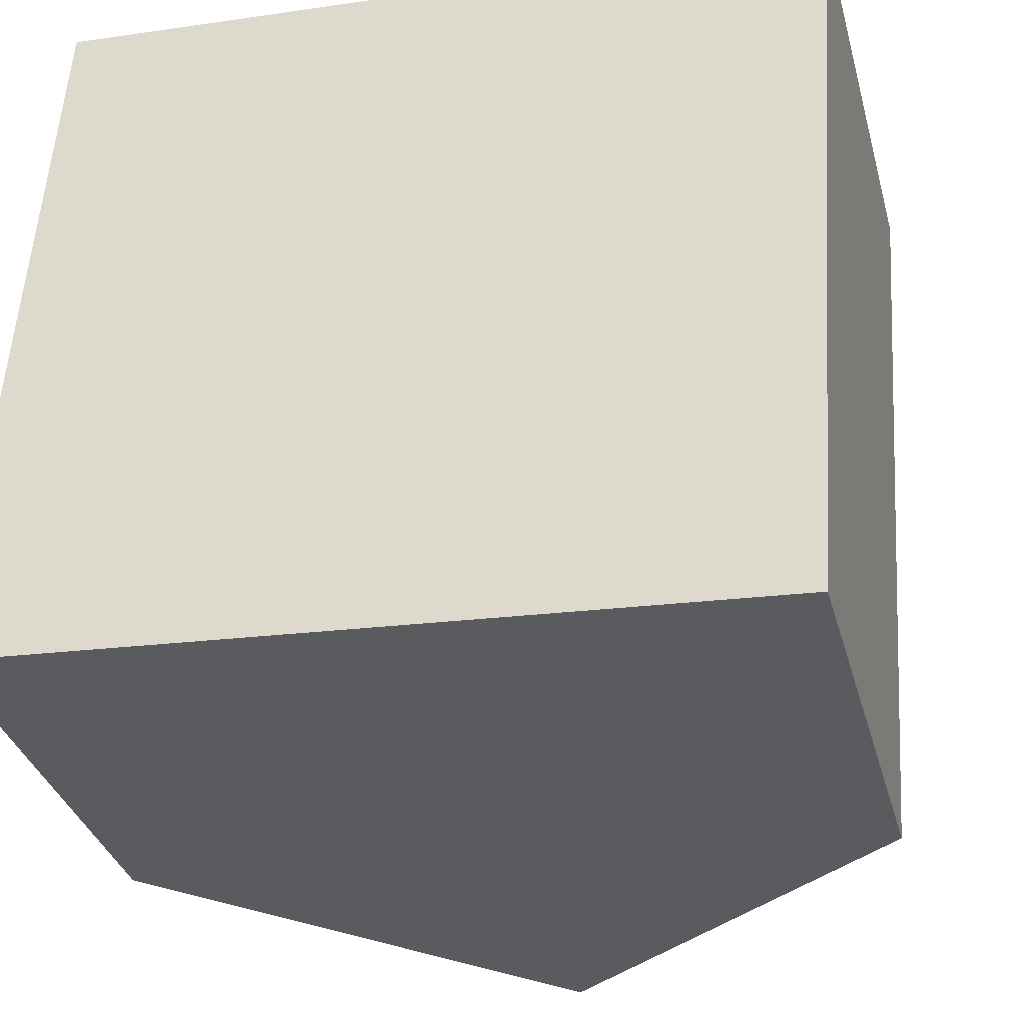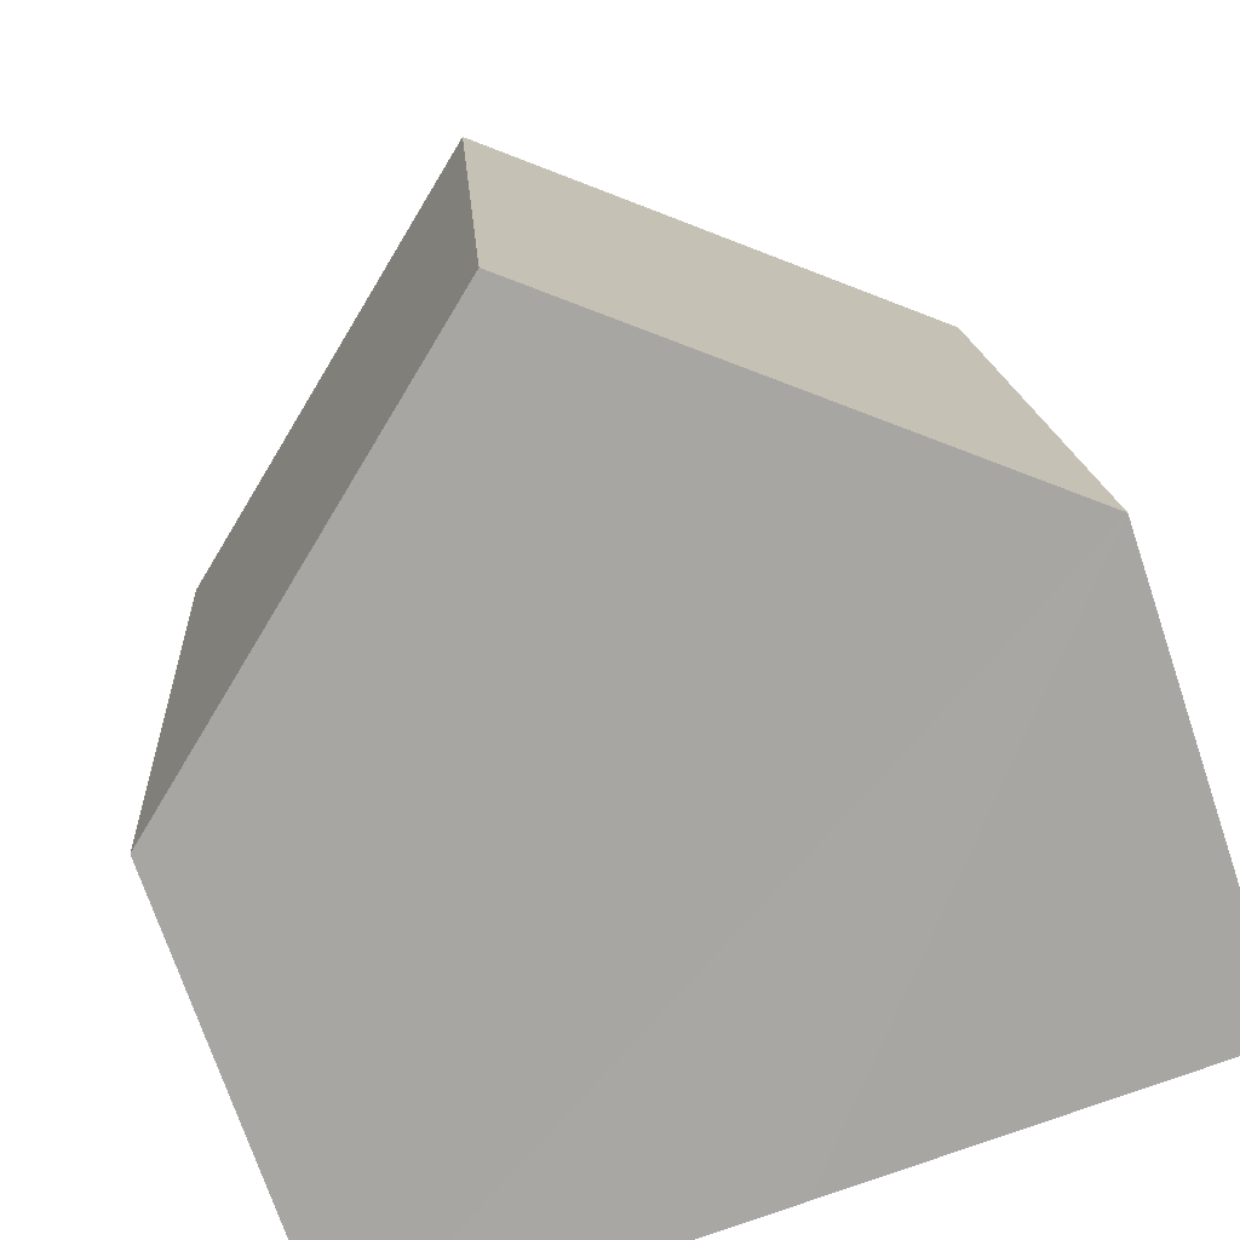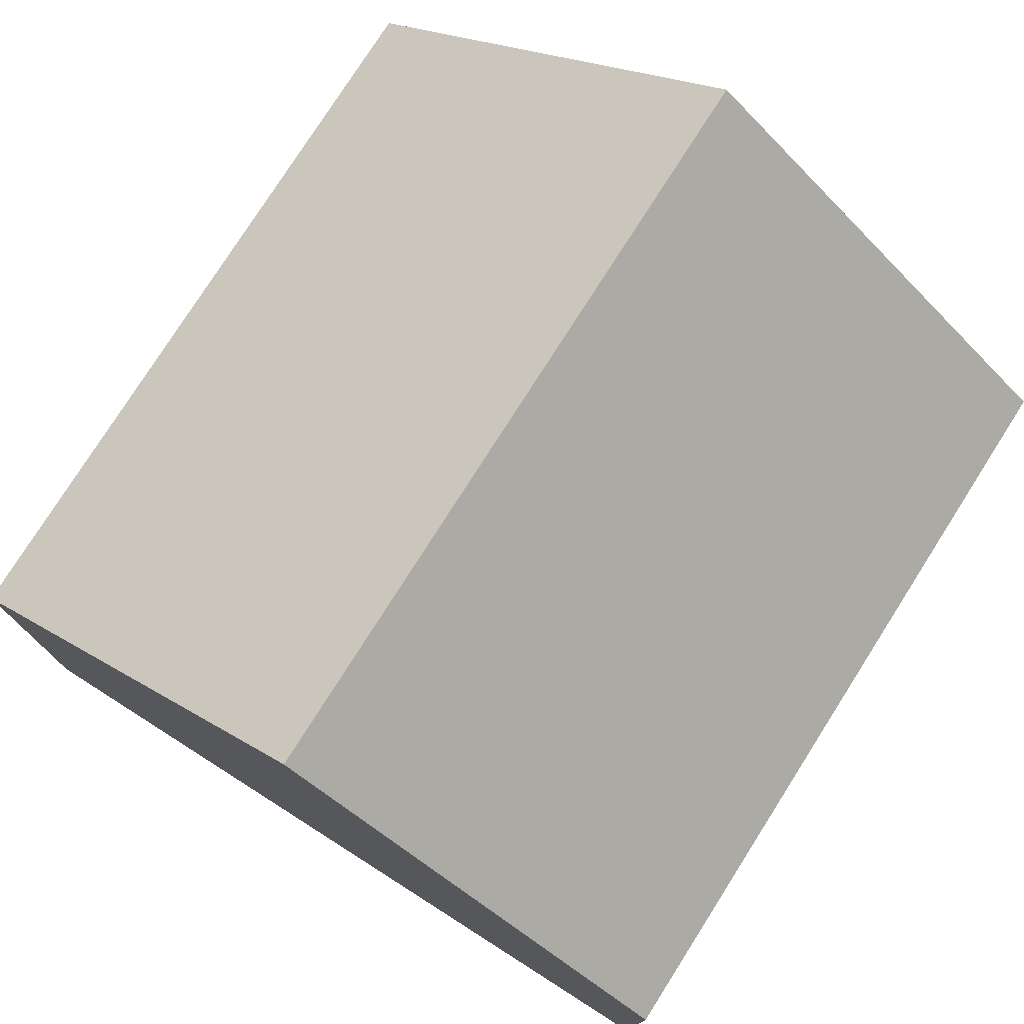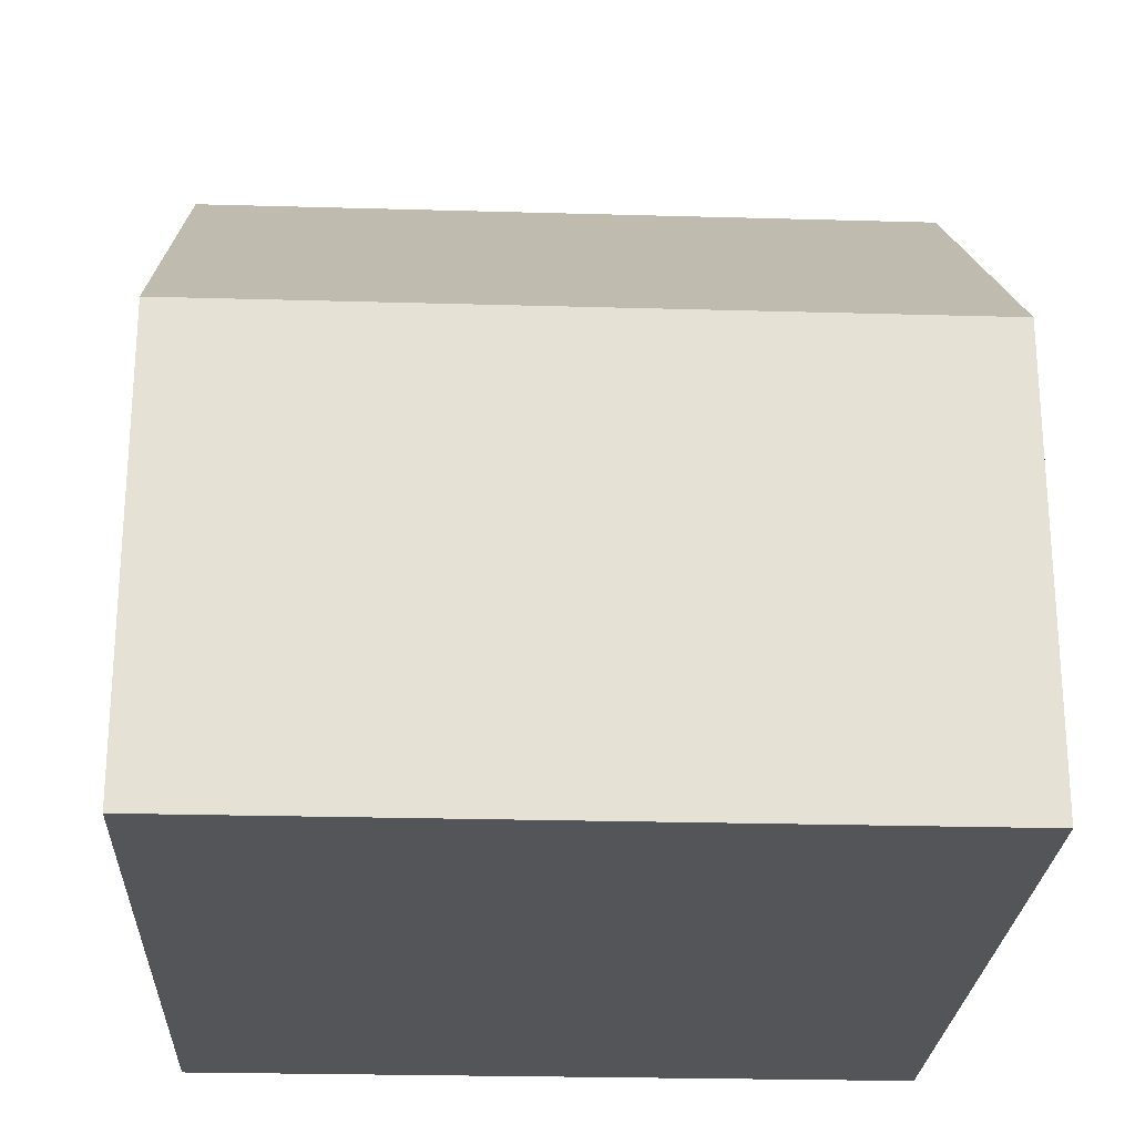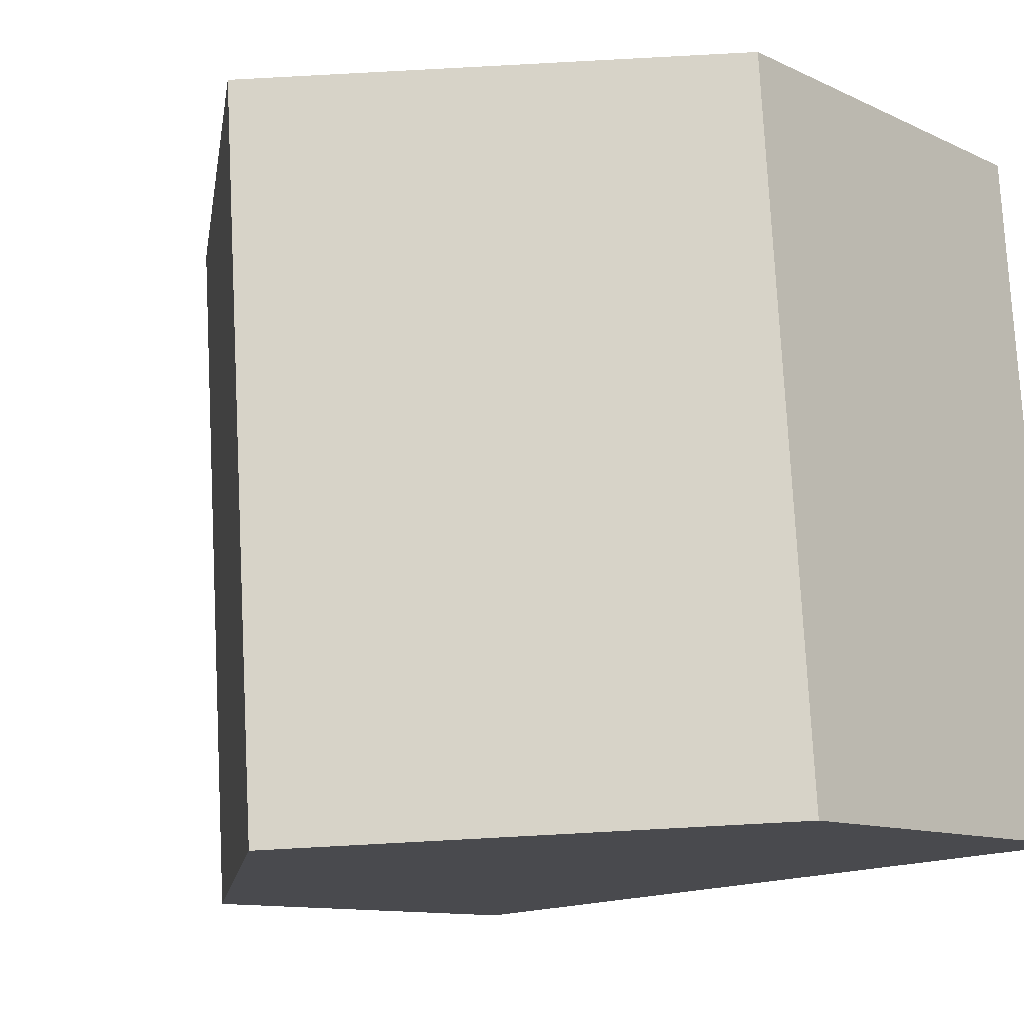
<metadata>
{"format":"obj","ext":"obj","renderer":"f3d","projection":"perspective","resolution":1024,"background":"white","views":[{"elev":-34.2,"azim":14.7,"up":"+Z"},{"elev":-72.8,"azim":-161.4,"up":"+Z"},{"elev":77.3,"azim":36.3,"up":"+Y"},{"elev":-24.4,"azim":-88.8,"up":"+Y"},{"elev":-11.0,"azim":-139.1,"up":"+Z"}]}
</metadata>
<code>
v  11.27 6.236 5.594
v  6.117 10.81 9.908
v  11.54 6.236 9.547
v  5.418 10.81 -0.369
v  10.93 6.236 0.592
v  10.84 6.236 -0.737
v  0 6.235 3.818e-16
v  0.699 6.236 10.27
v  10.84 4.513e-17 -0.737
v  5.418 2.259e-17 -0.369
v  0 0 0
v  0.699 -6.288e-16 10.27
v  6.117 -6.067e-16 9.908
v  11.54 -5.846e-16 9.547
v  11.27 -3.425e-16 5.594
v  10.93 -3.625e-17 0.592
g defaultobject
f 1 2 3
f 2 1 4
f 4 1 5
f 4 5 6
f 7 2 4
f 2 7 8
f 9 4 6
f 4 9 7
f 7 9 10
f 7 10 11
f 7 12 8
f 12 7 11
f 12 2 8
f 2 12 3
f 3 12 13
f 3 13 14
f 14 1 3
f 1 14 5
f 5 14 15
f 5 15 16
f 5 16 6
f 6 16 9
f 10 12 11
f 12 10 9
f 12 9 16
f 12 16 13
f 13 16 15
f 13 15 14

</code>
